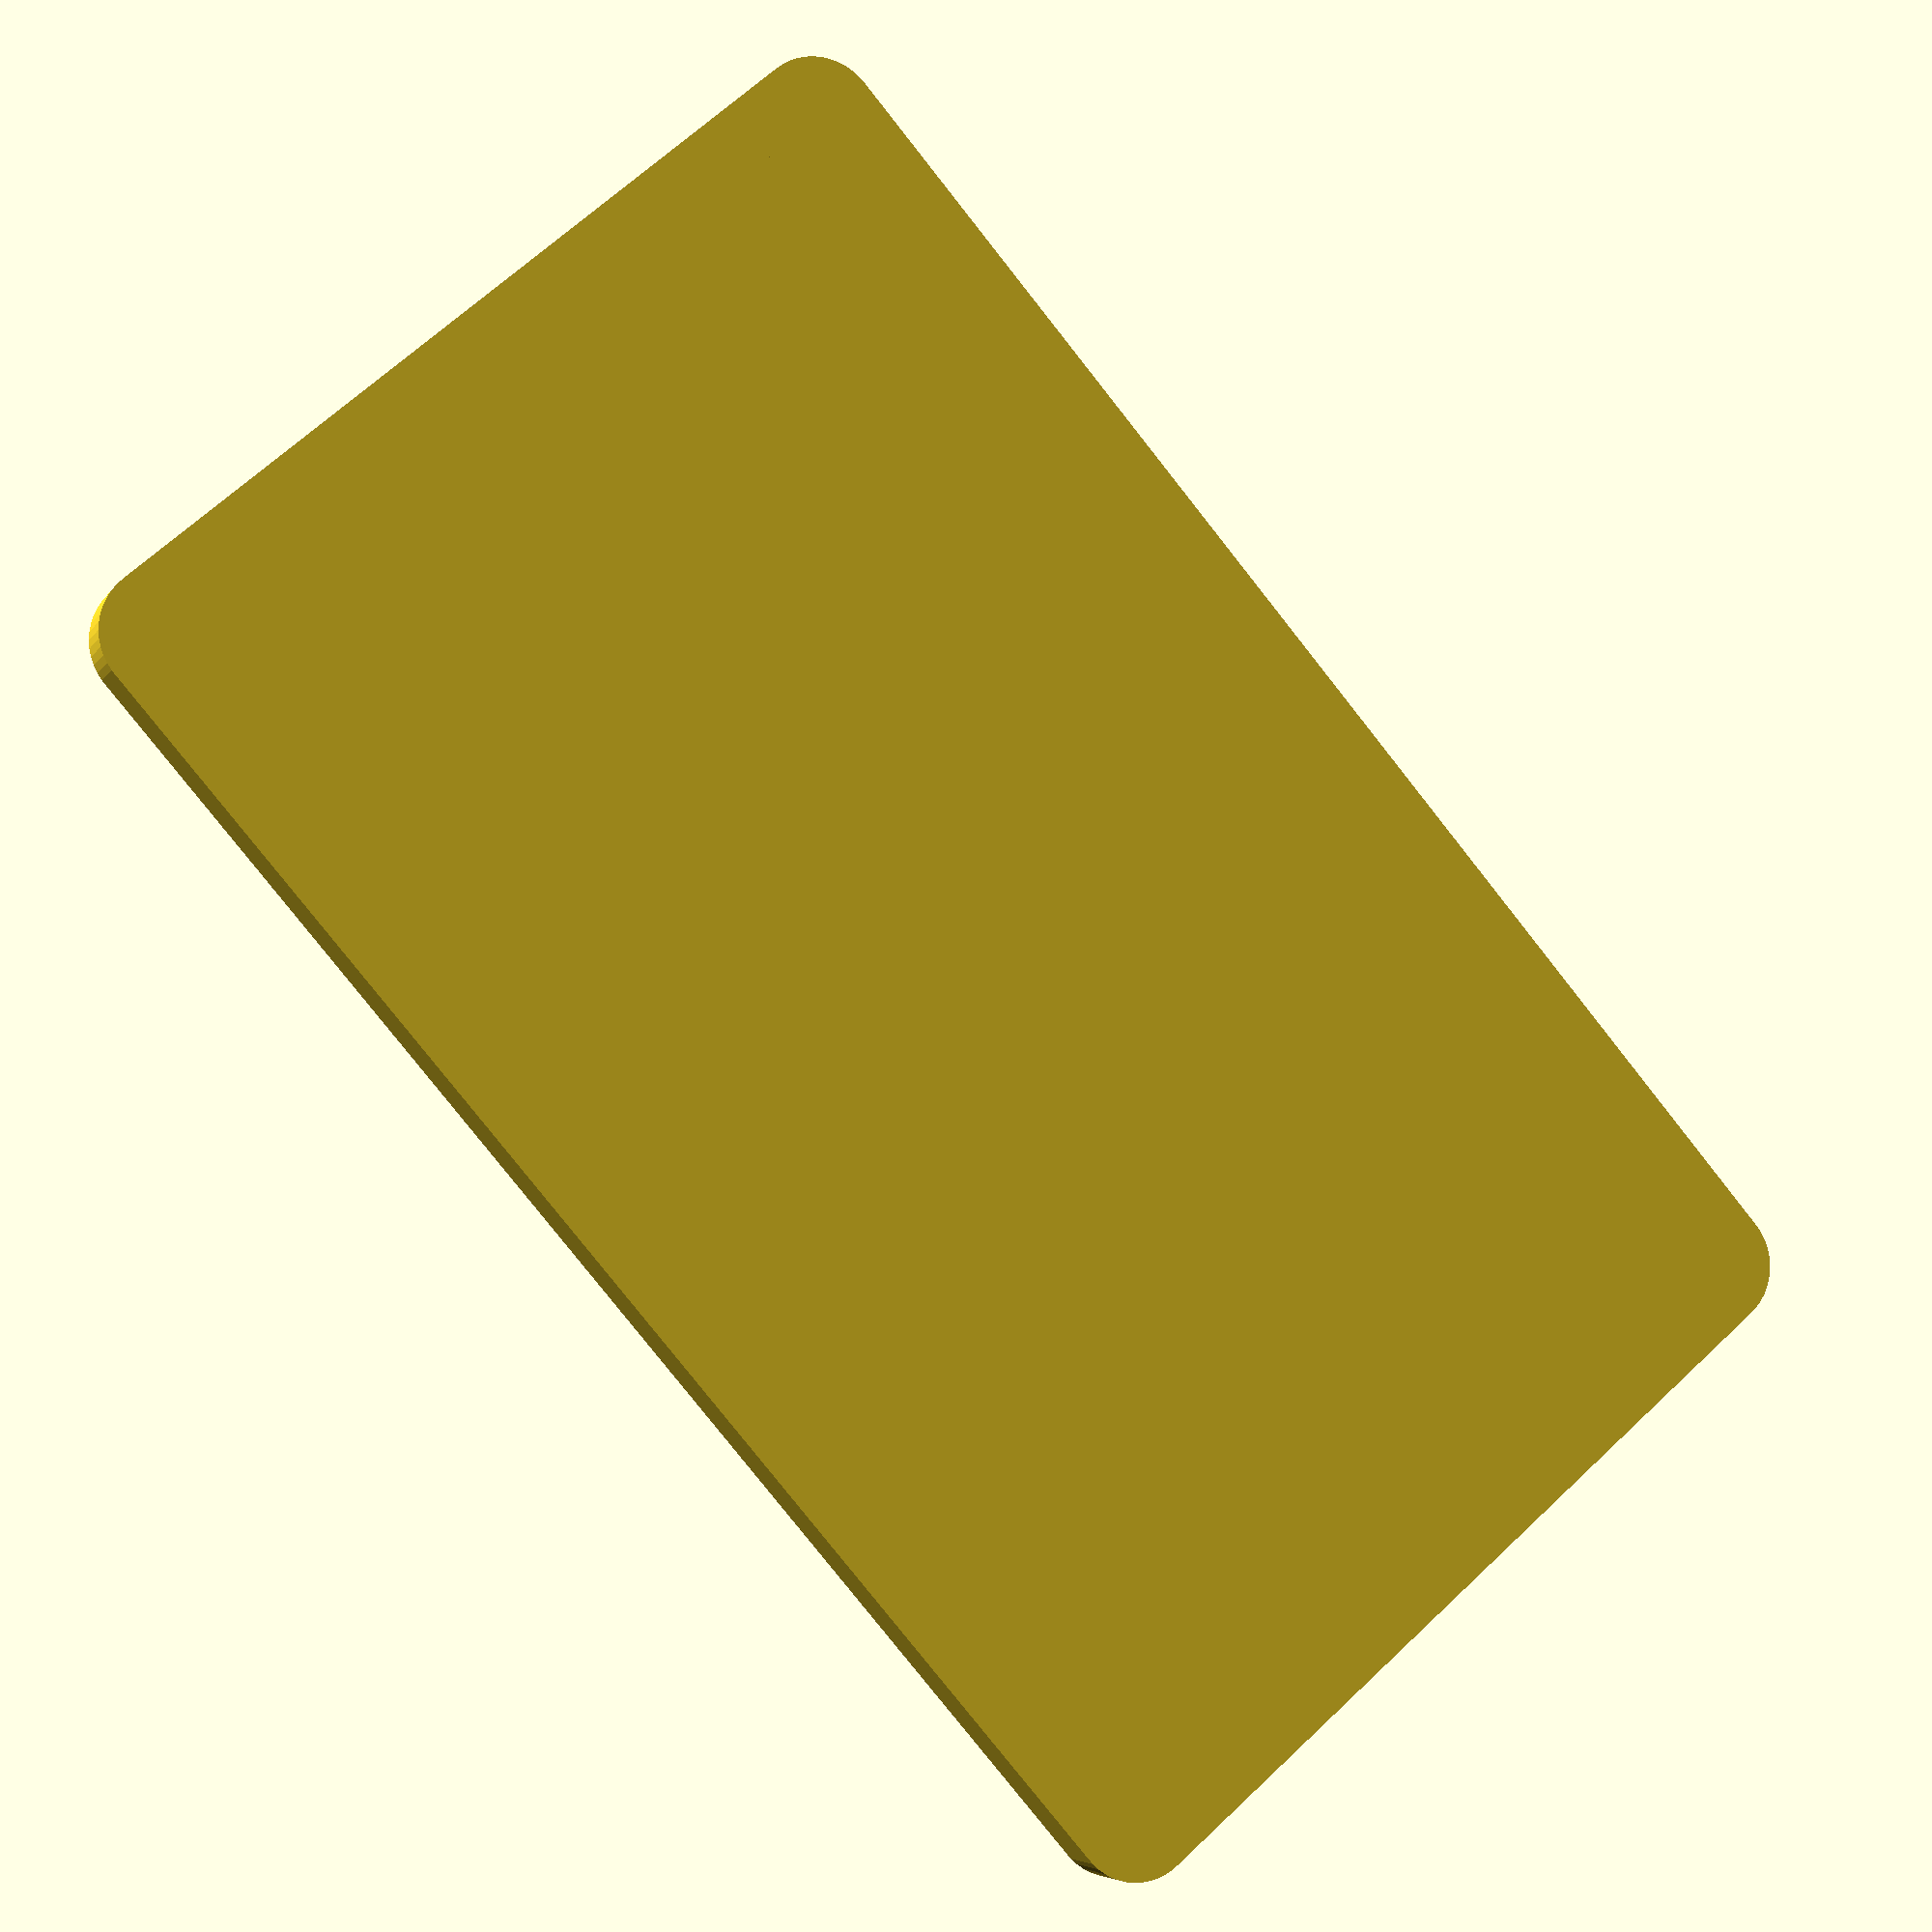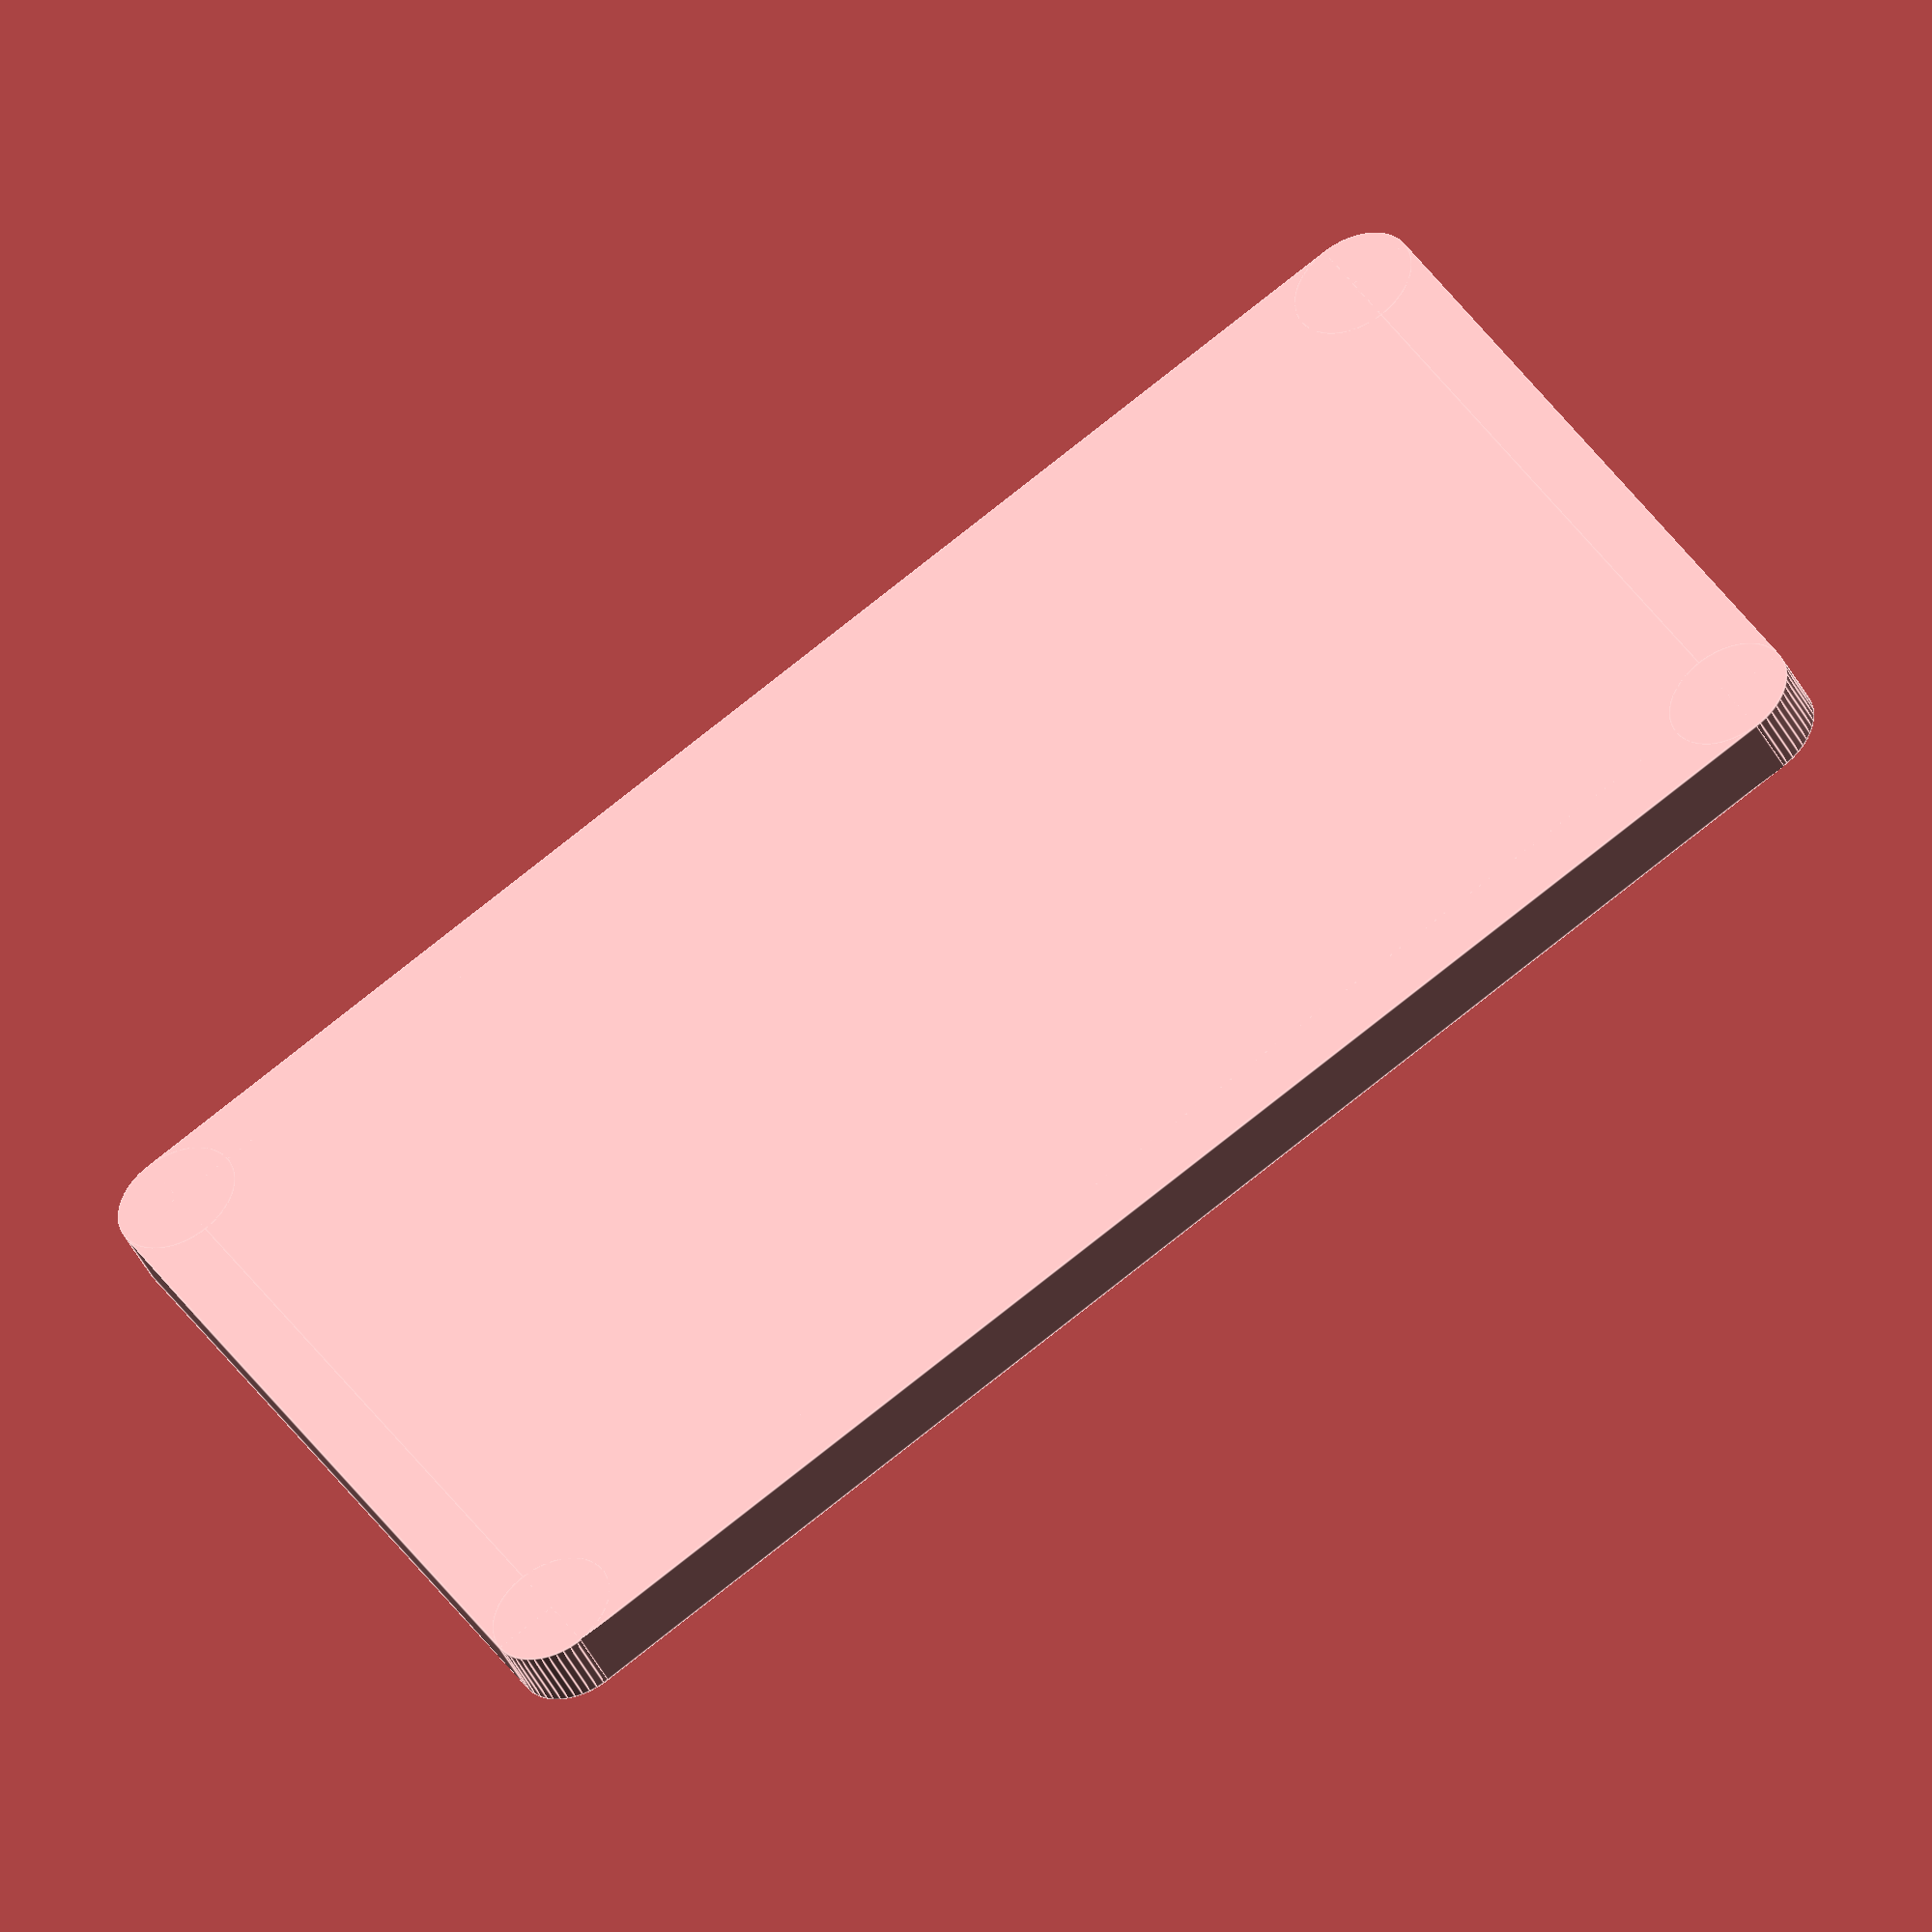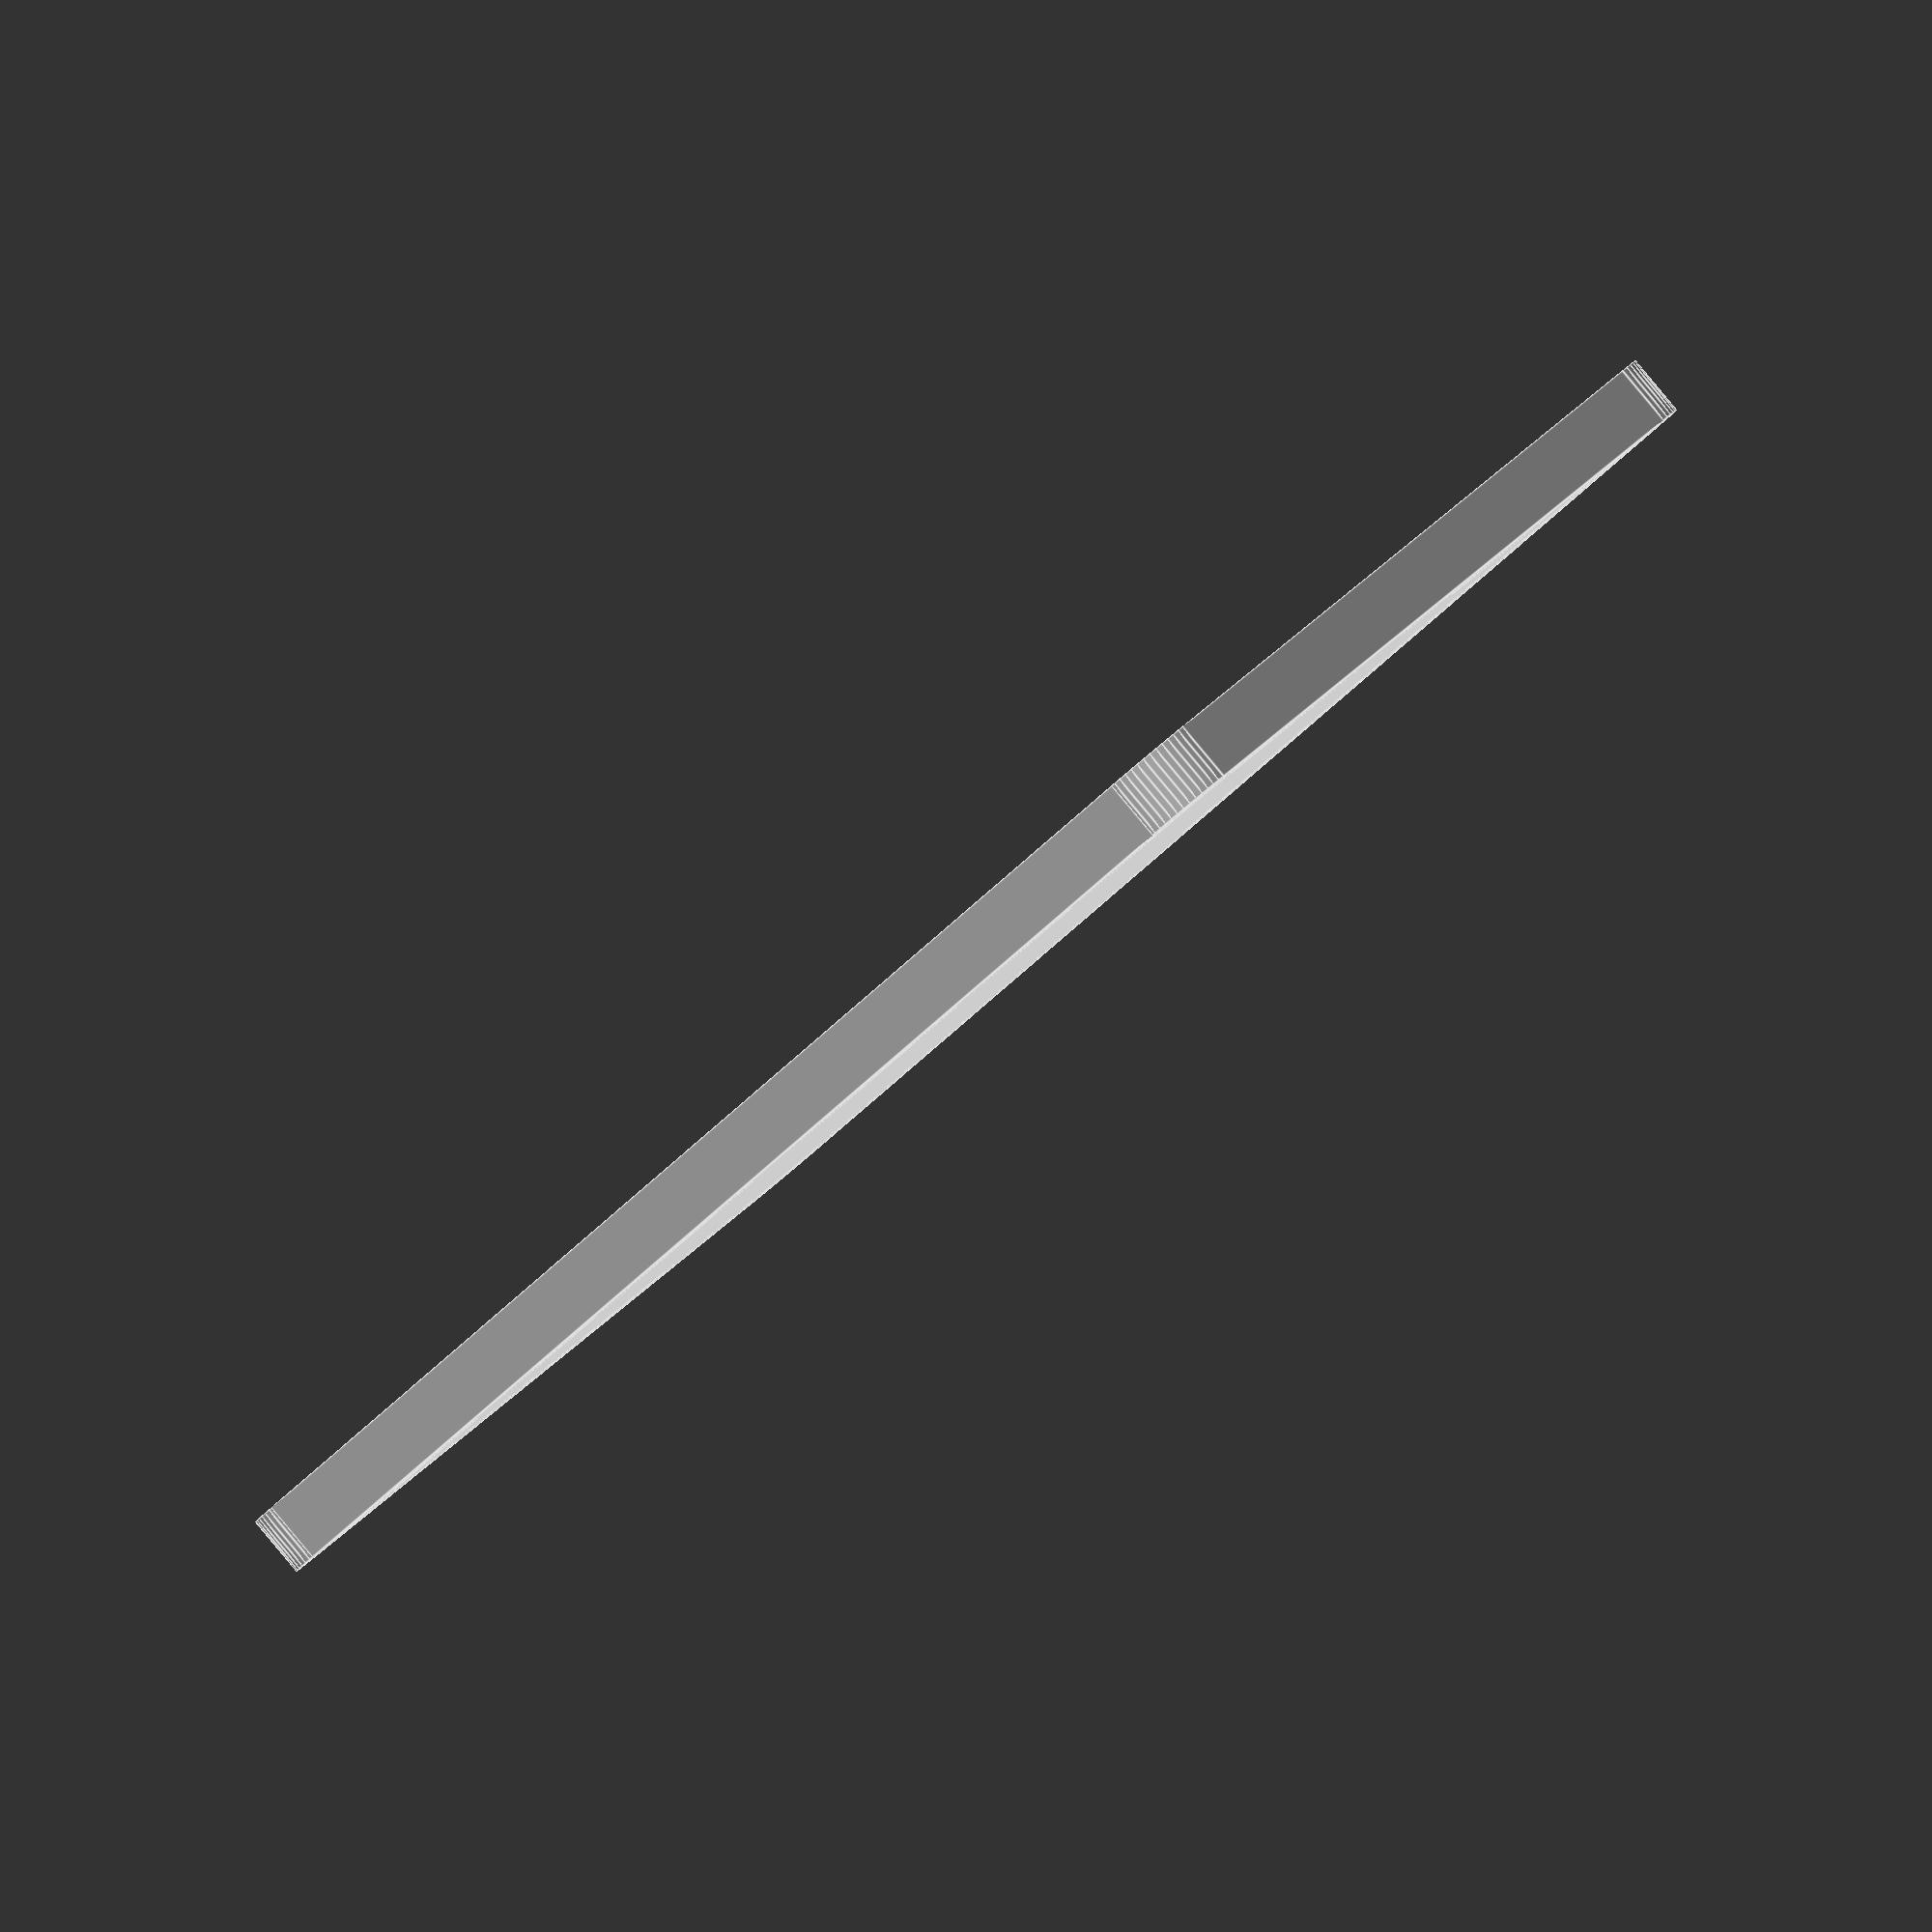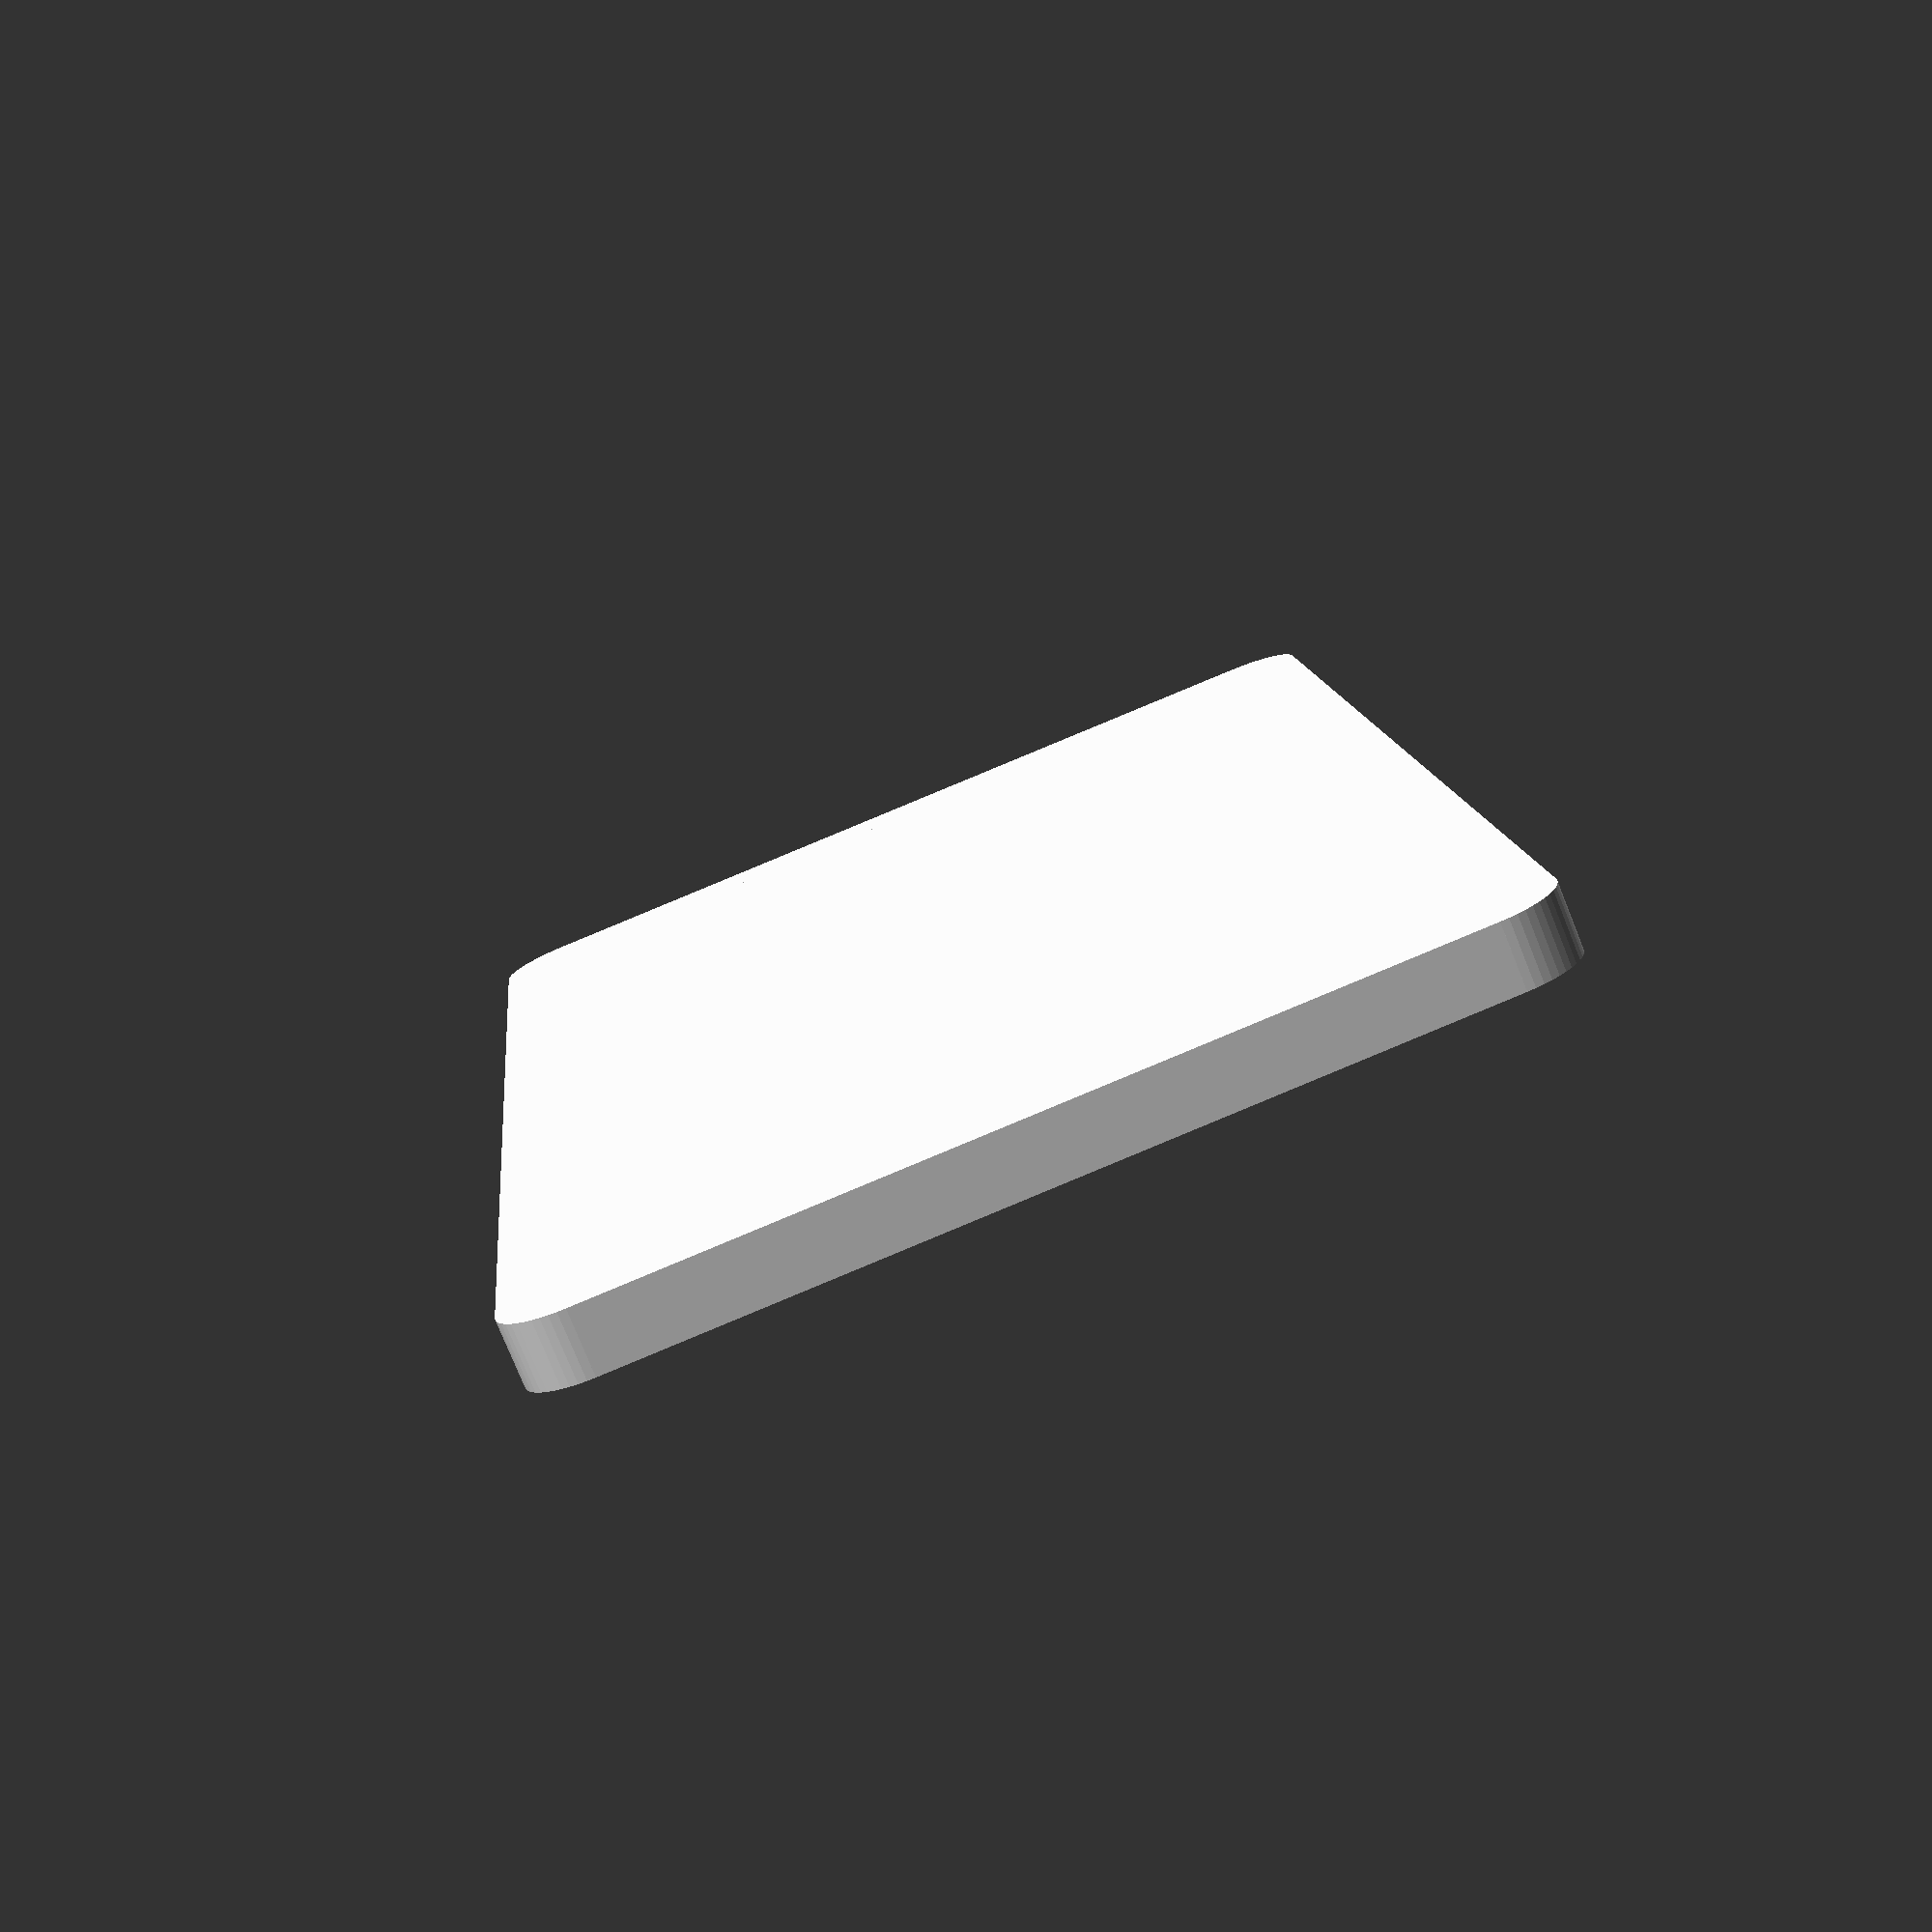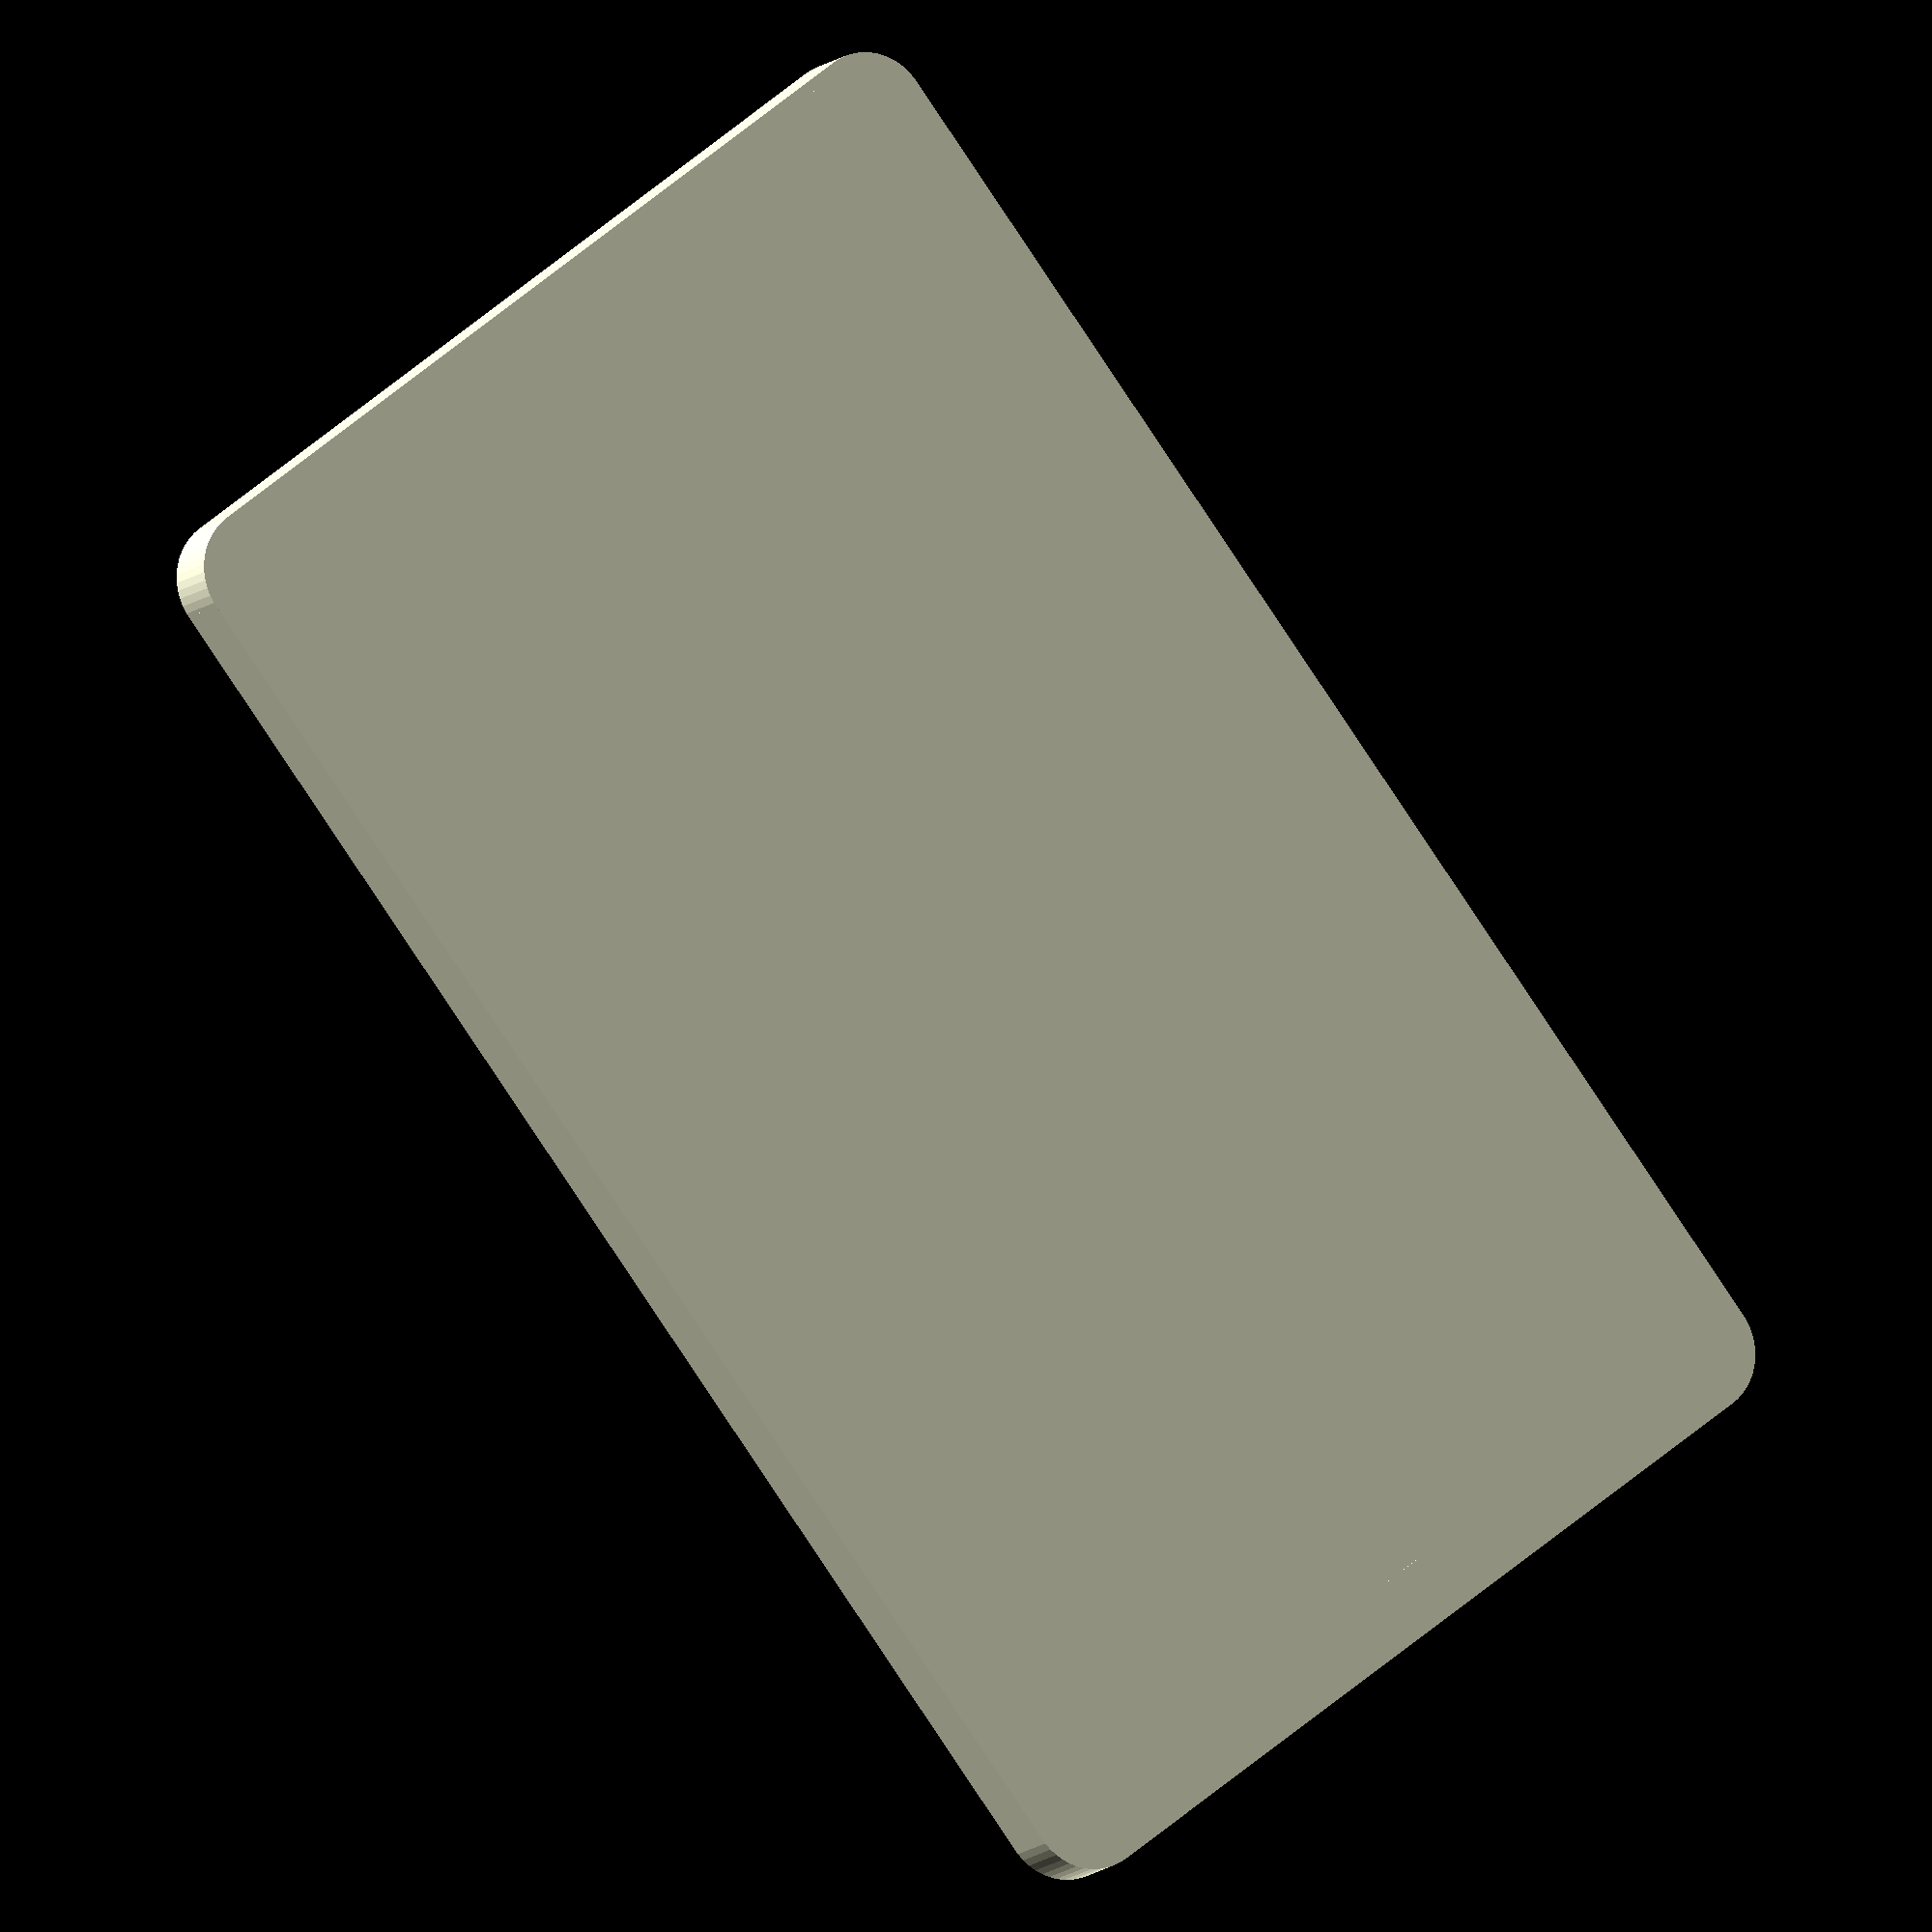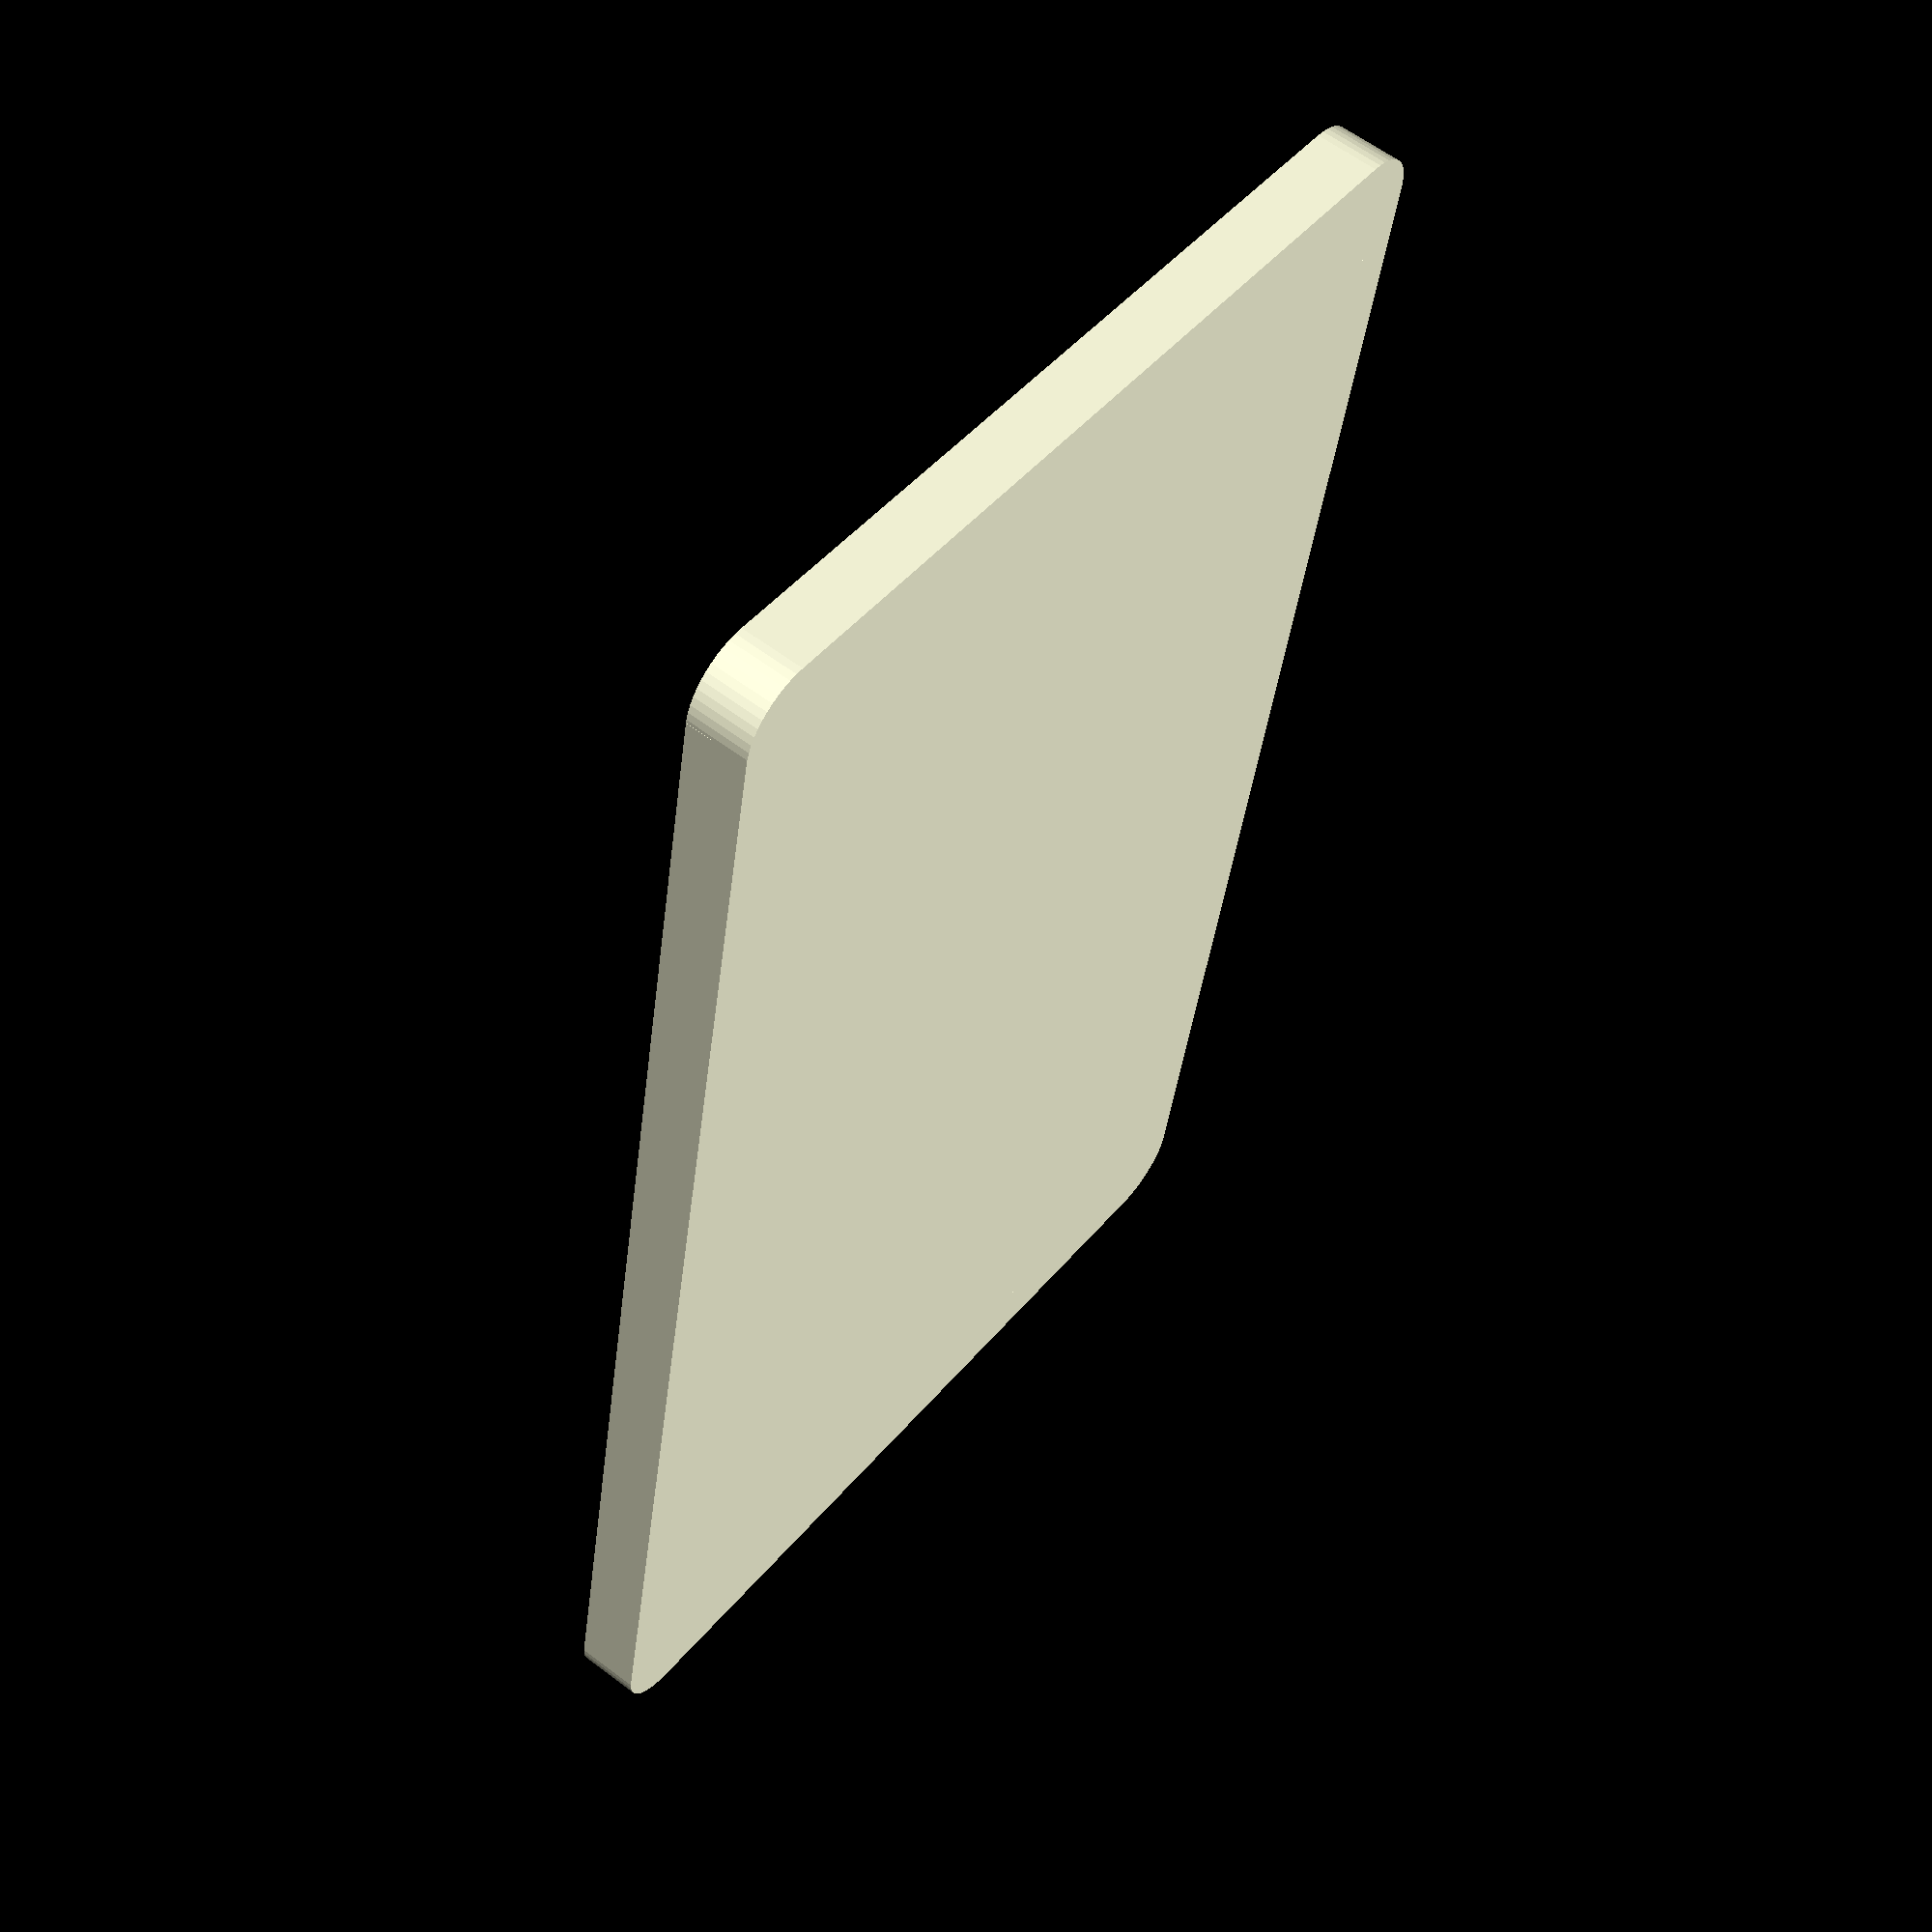
<openscad>
// Copied from: https://github.com/Drunkar/openscad_modules/blob/master/modules/RoundedRectangle.scad
// parameters
X = 50;
Y = 30;
THICKNESS = 2;
R = 2;
RESOLUTION = 50;

module RoundedRectangle(x, y, thickness, r, $fn=0) {

    translate([0, r, 0])
        cube([x, y-2*r, thickness]);
    translate([r, 0, 0])
        cube([x-2*r, y, thickness]);

    translate([r, r, 0])
        cylinder(r=r, h=thickness, $fn=$fn);
    translate([x-r, r, 0])
        cylinder(r=r, h=thickness, $fn=$fn);
    translate([r, y-r, 0])
        cylinder(r=r, h=thickness, $fn=$fn);
    translate([x-r, y-r, 0])
        cylinder(r=r, h=thickness, $fn=$fn);

}

// main
RoundedRectangle(x=X, y=Y, thickness=THICKNESS, r=R, $fn=RESOLUTION);
</openscad>
<views>
elev=185.5 azim=229.3 roll=198.1 proj=p view=solid
elev=43.6 azim=330.6 roll=25.3 proj=o view=edges
elev=271.1 azim=222.8 roll=140.1 proj=o view=edges
elev=257.1 azim=84.8 roll=158.1 proj=p view=wireframe
elev=190.5 azim=52.4 roll=204.9 proj=o view=wireframe
elev=120.0 azim=79.0 roll=52.1 proj=p view=solid
</views>
